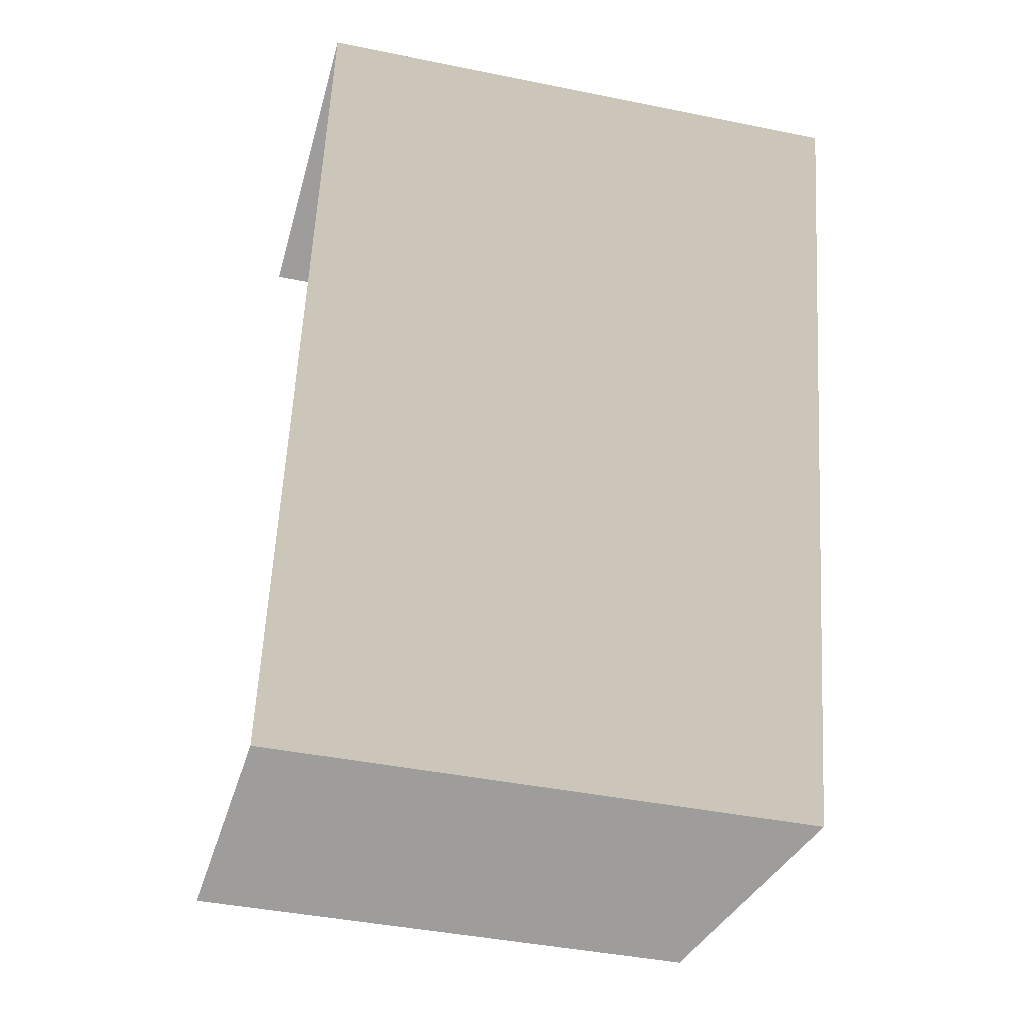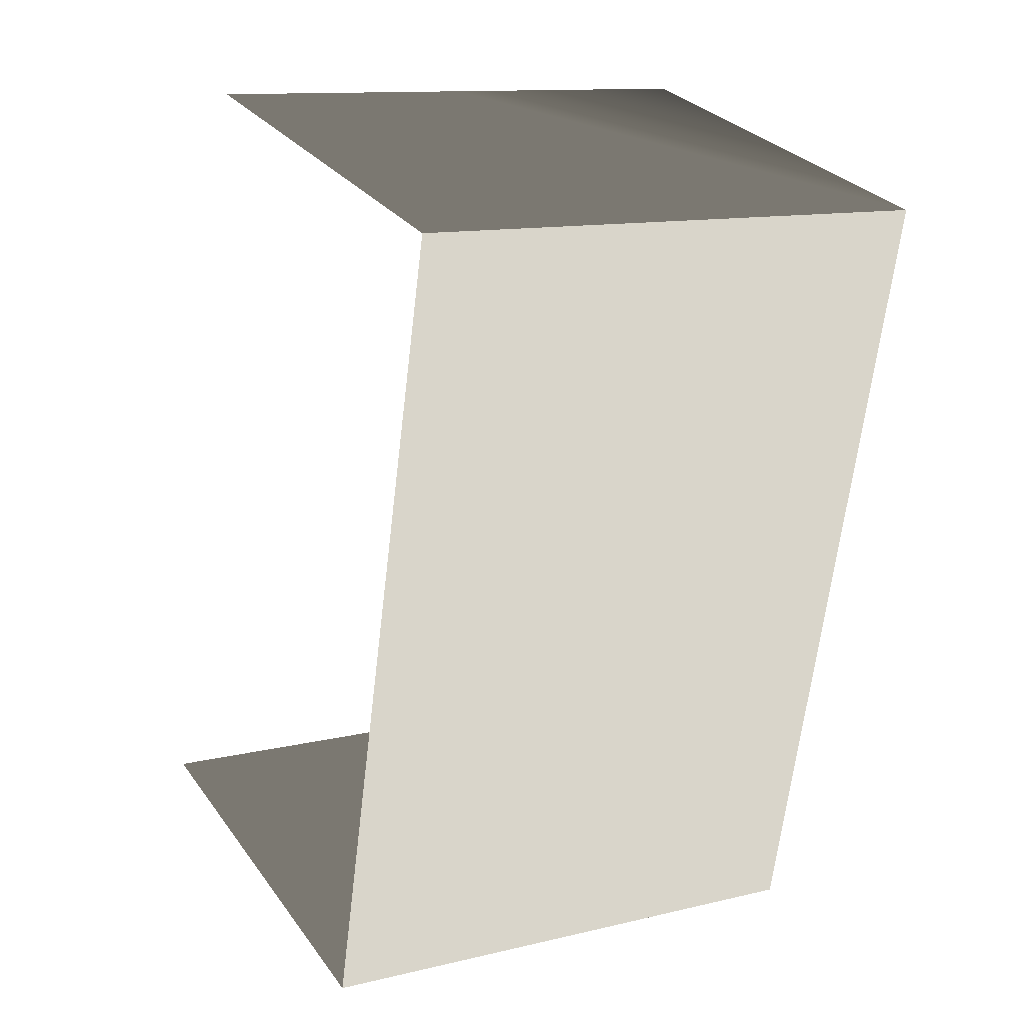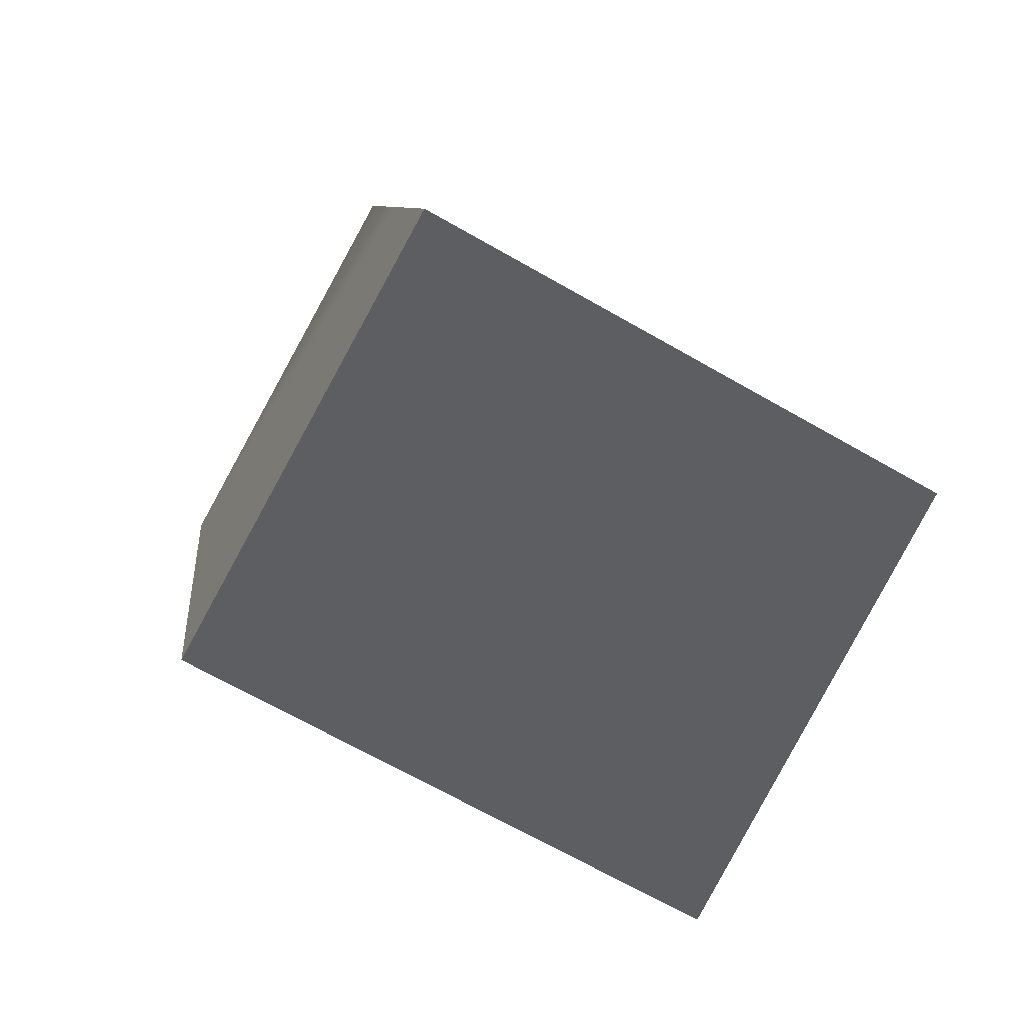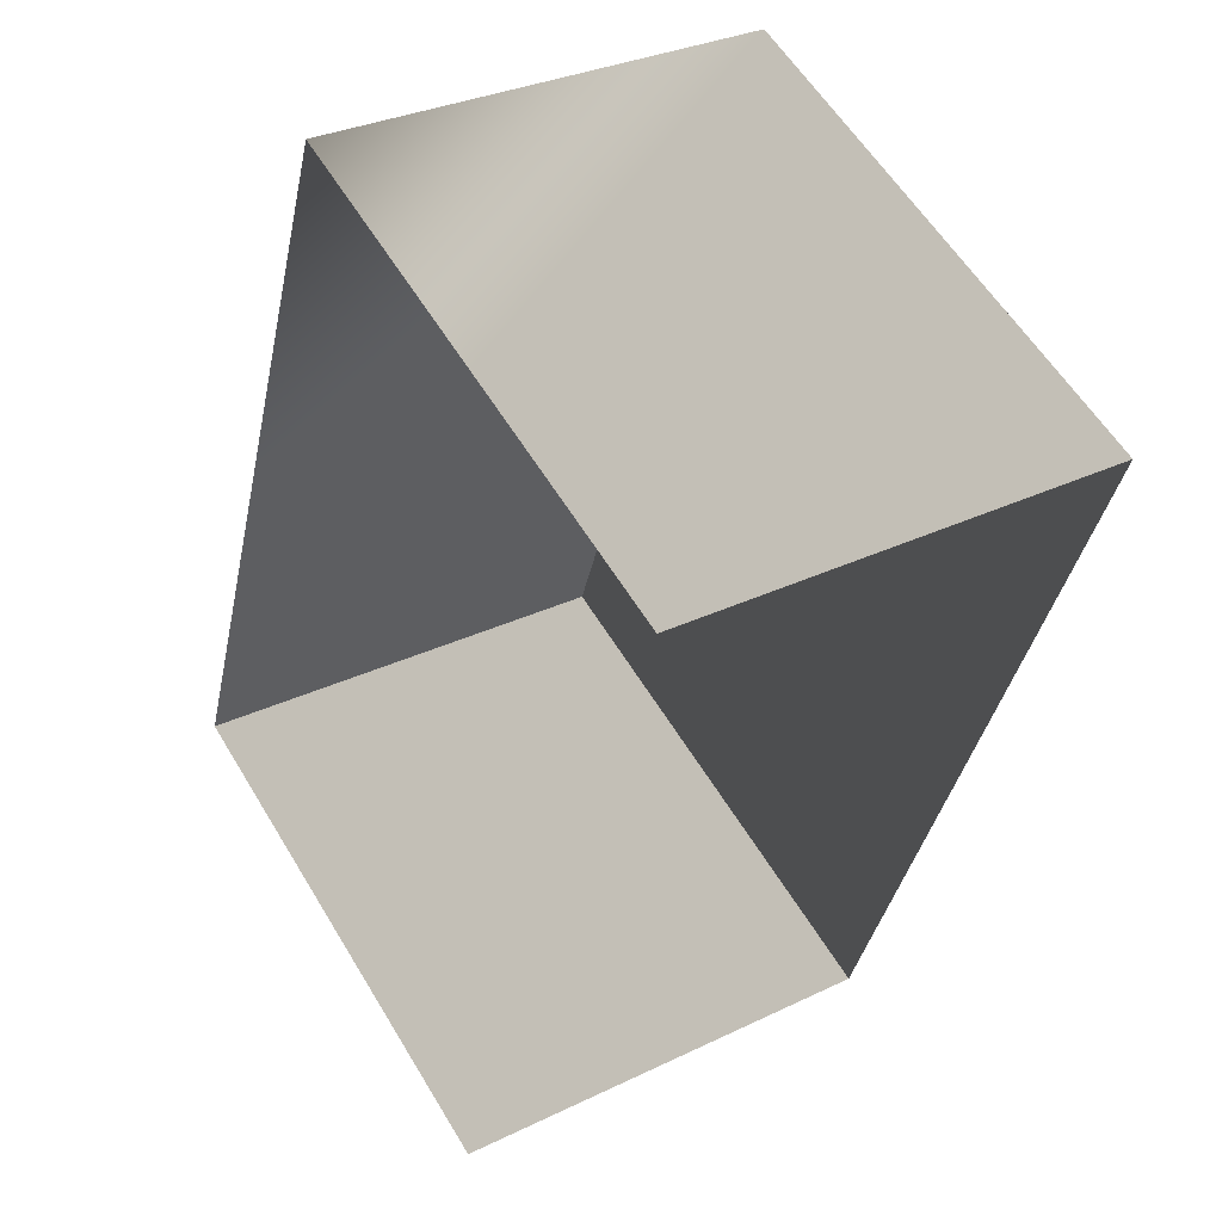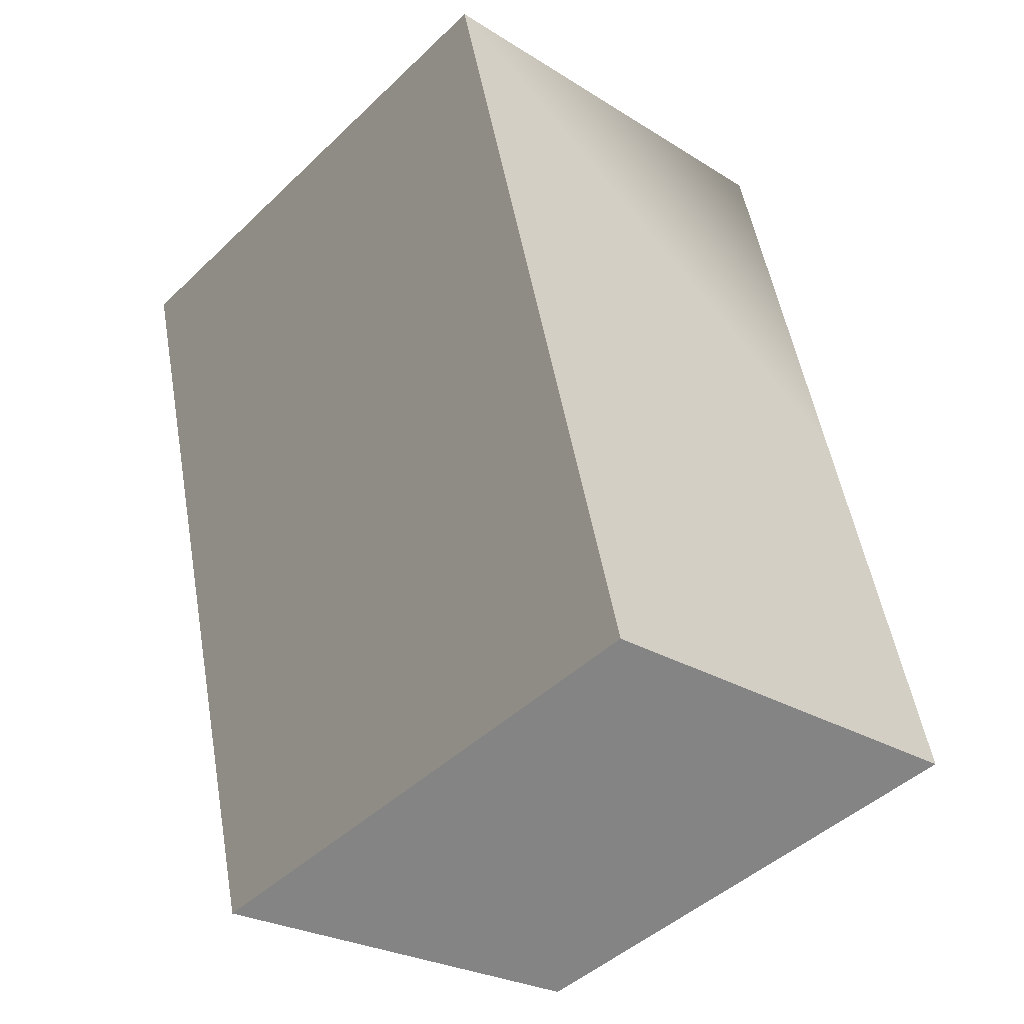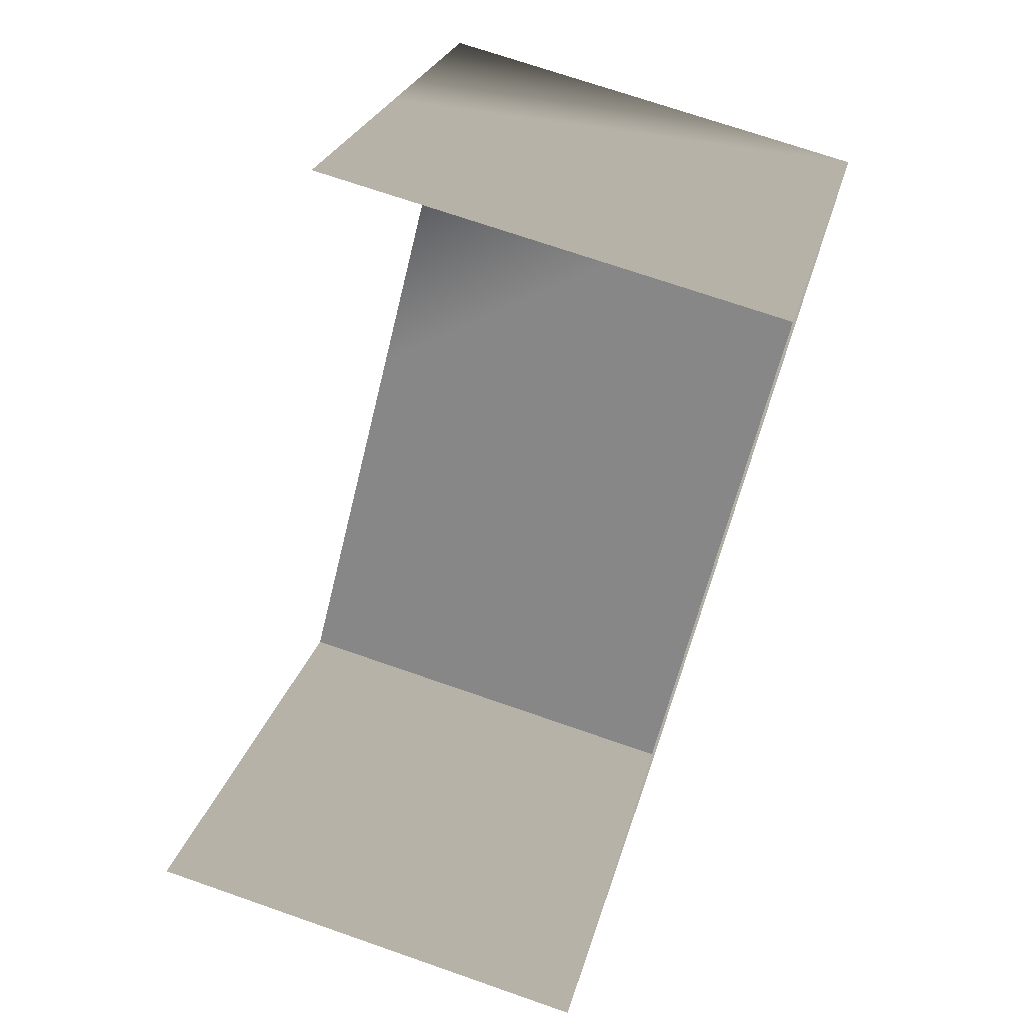
<metadata>
{"format":"obj","ext":"obj","renderer":"f3d","projection":"perspective","resolution":1024,"background":"white","views":[{"elev":-42.3,"azim":76.3,"up":"+Z"},{"elev":12.3,"azim":60.6,"up":"+Z"},{"elev":-69.6,"azim":-119.6,"up":"+Z"},{"elev":58.4,"azim":-30.9,"up":"+Z"},{"elev":-46.1,"azim":137.2,"up":"+Z"},{"elev":24.6,"azim":13.2,"up":"+Z"}]}
</metadata>
<code>
g Box227
v 1.888 2.301 -0.4689
v 1.054 2.301 -3.828
v -2.722 2.301 -2.89
v -1.888 2.301 0.4684
v -1.054 2.301 3.827
v 2.722 2.301 2.89
v 1.888 -2.301 -0.4689
v 1.054 -2.301 -3.828
v 1.054 -0.0002441 -3.828
v 1.054 2.301 -3.828
v 1.888 2.301 -0.4689
v 1.888 -0.0002441 -0.4689
v 1.054 -2.301 -3.828
v -2.722 -2.301 -2.89
v -2.722 -0.0002441 -2.89
v -2.722 2.301 -2.89
v 1.054 2.301 -3.828
v 1.054 -0.0002441 -3.828
v -1.054 -2.301 3.827
v 2.722 -2.301 2.89
v 2.722 -0.0002441 2.89
v 2.722 2.301 2.89
v -1.054 -0.0002441 3.827
v 2.722 2.301 2.89
v 2.722 -0.0002441 2.89
v 2.722 -2.301 2.89
f 3 1 2
f 6 4 5
f 9 7 8
f 12 10 11
f 15 13 14
f 18 16 17
f 21 19 20
f 23 22 5
f 25 11 24
f 4 6 1
f 12 26 7
f 21 22 23
f 19 21 23
f 12 11 25
f 26 12 25
f 9 10 12
f 7 9 12
f 15 16 18
f 13 15 18
f 1 3 4

</code>
